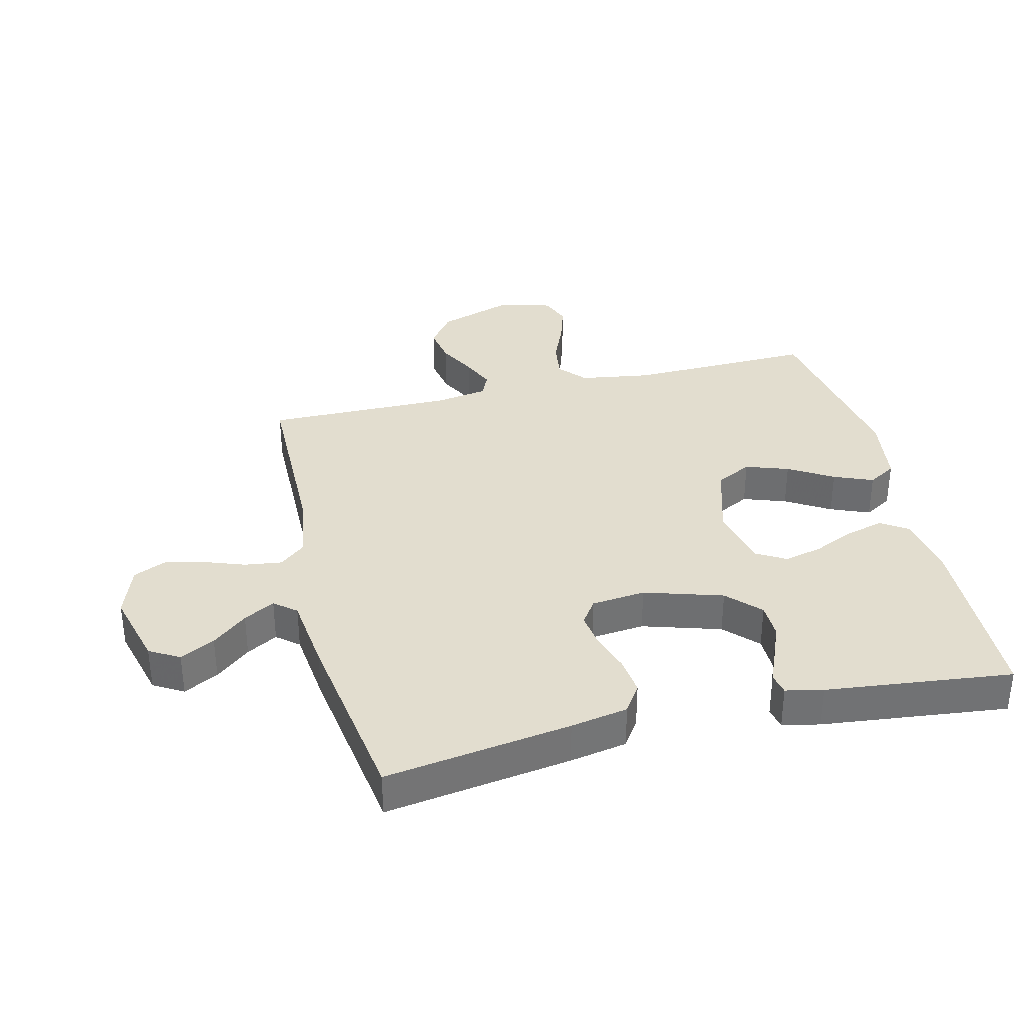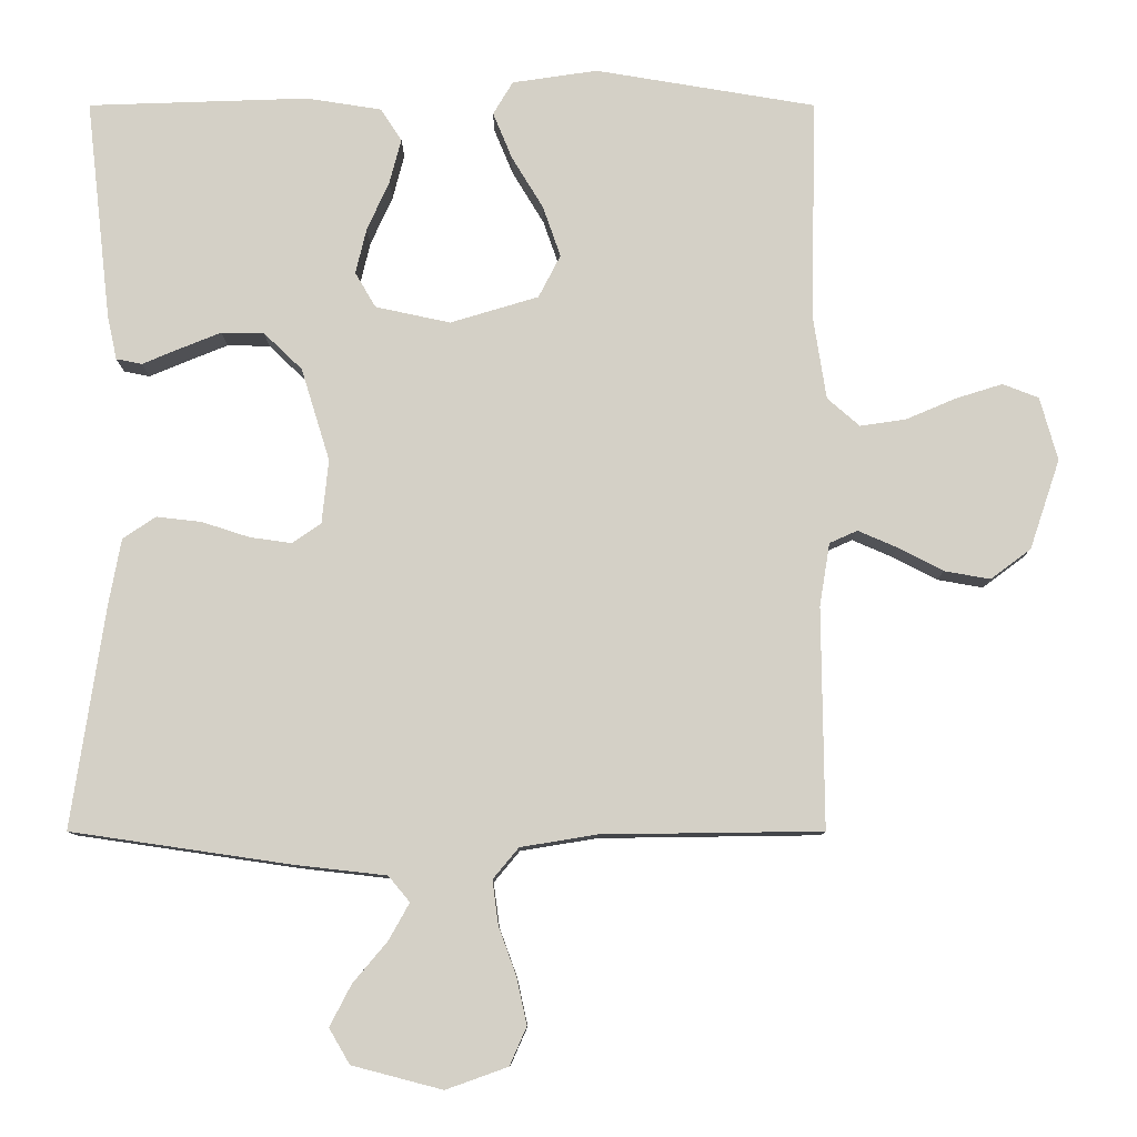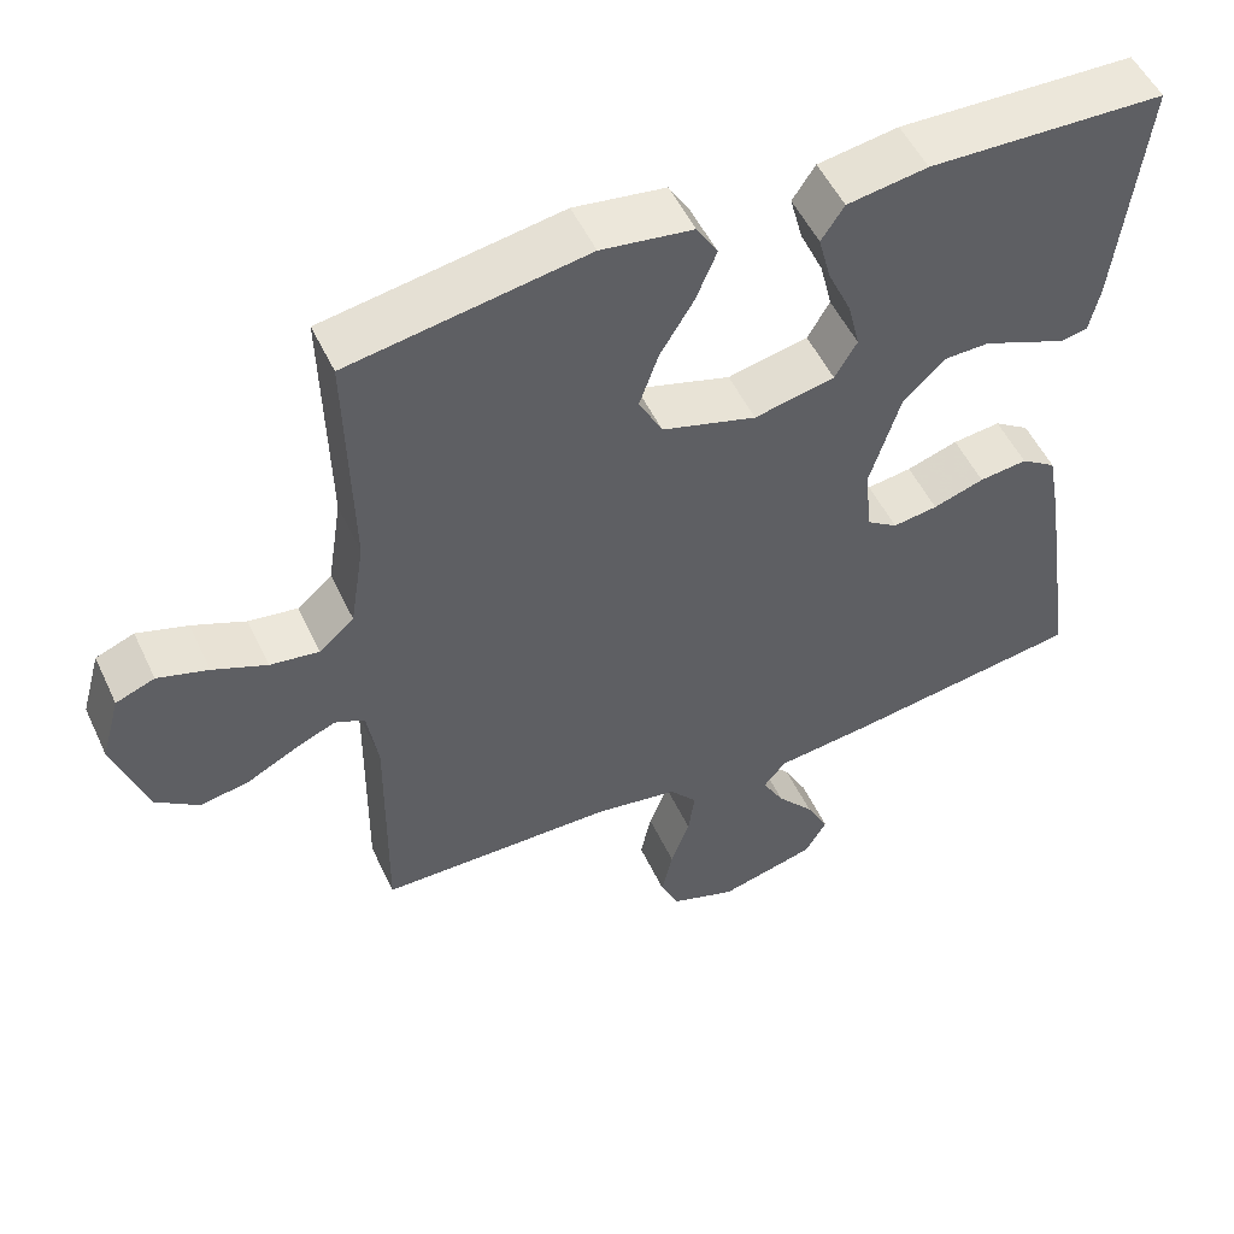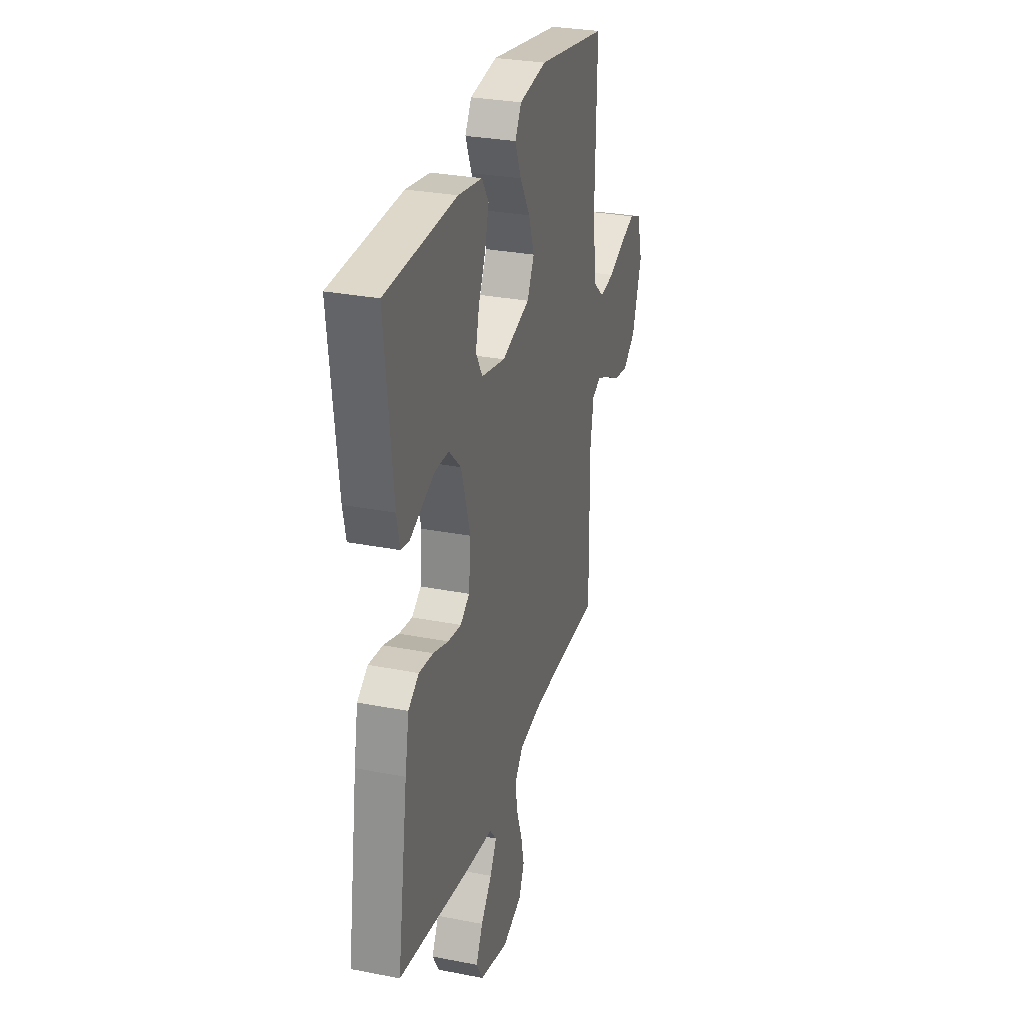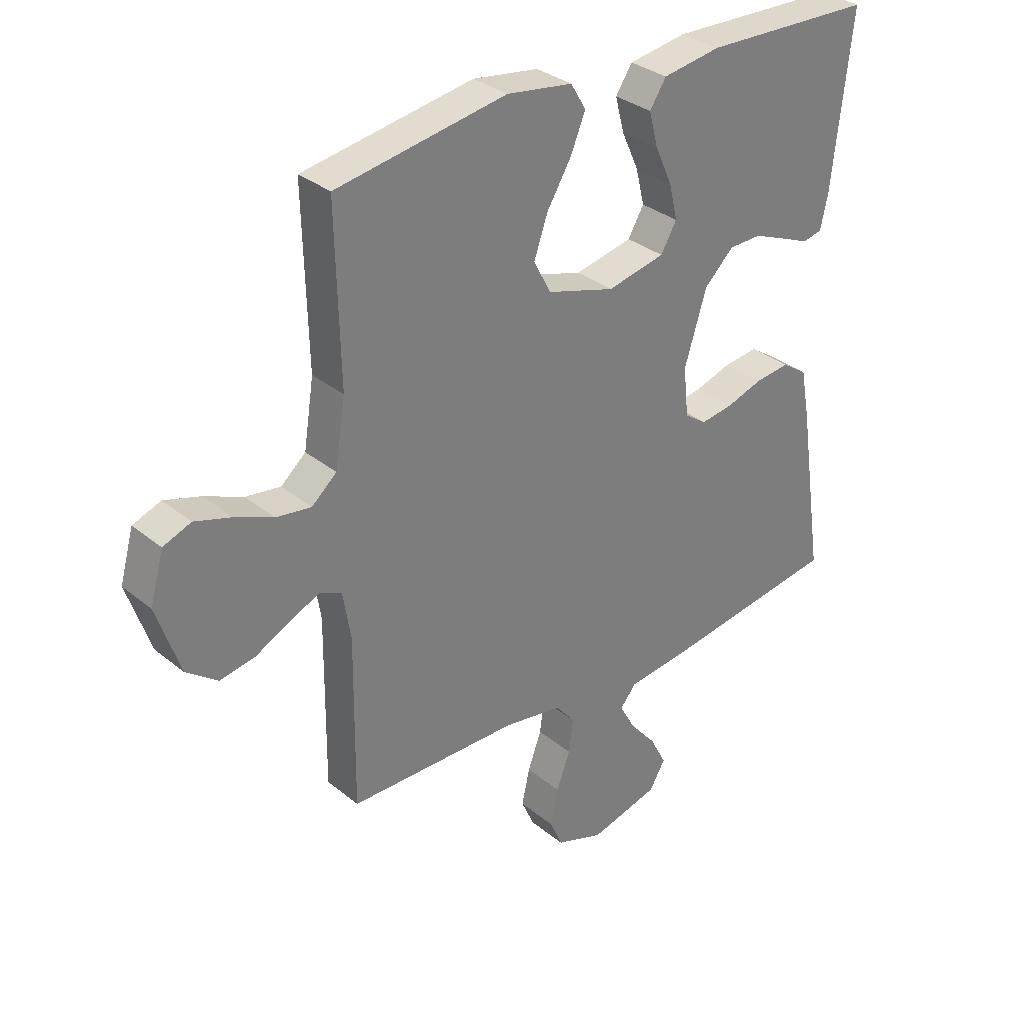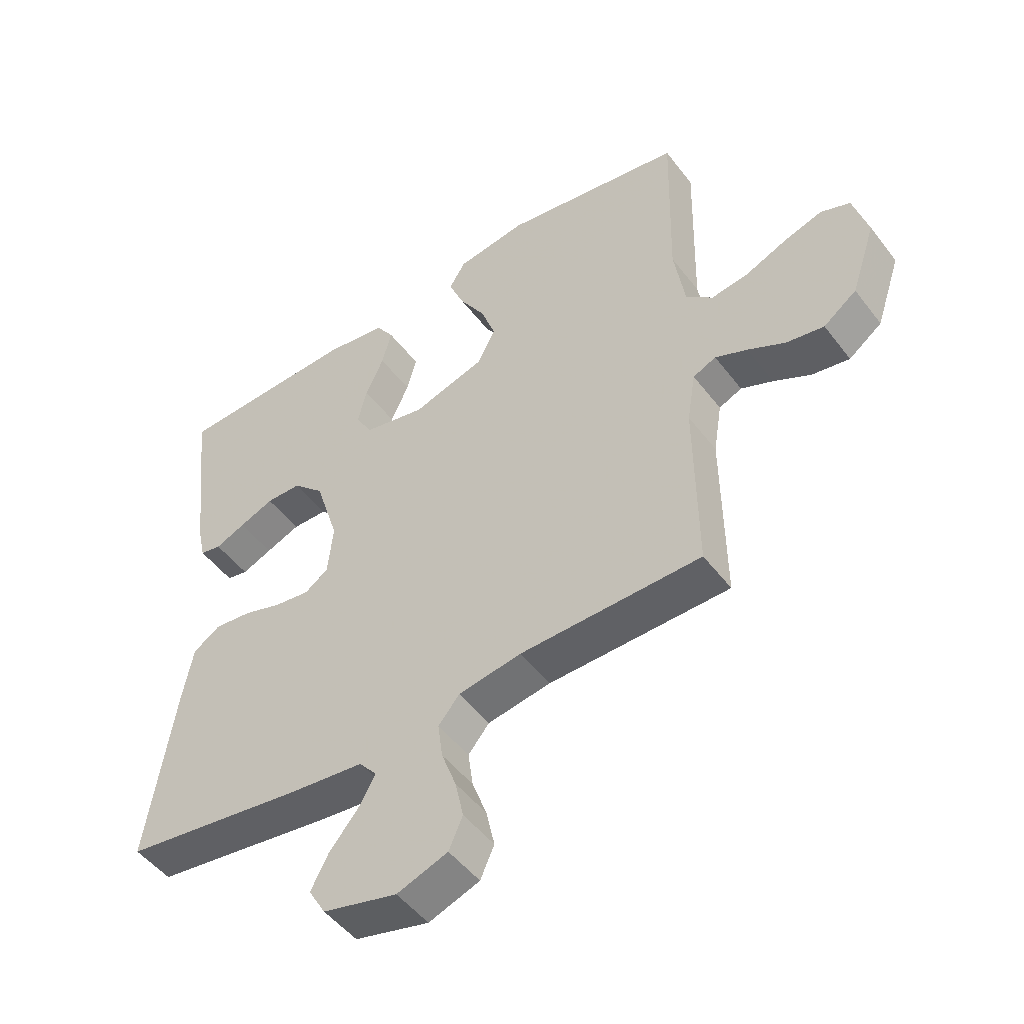
<metadata>
{"format":"obj","ext":"obj","renderer":"f3d","projection":"perspective","resolution":1024,"background":"white","views":[{"elev":35.0,"azim":-103.7,"up":"+Y"},{"elev":-9.8,"azim":0.0,"up":"+Z"},{"elev":52.3,"azim":155.2,"up":"+Z"},{"elev":29.3,"azim":-73.8,"up":"+Z"},{"elev":32.3,"azim":138.6,"up":"+Z"},{"elev":-49.6,"azim":35.8,"up":"+Z"}]}
</metadata>
<code>
v 0.5 0.07 -0.5
v 0.2 0.07 -0.504
v 0.096 0.07 -0.521
v 0.061 0.07 -0.563
v 0.069 0.07 -0.623
v 0.093 0.07 -0.689
v 0.107 0.07 -0.753
v 0.084 0.07 -0.805
v 0 0.07 -0.835
v -0.123 0.07 -0.803
v -0.151 0.07 -0.755
v -0.122 0.07 -0.699
v -0.075 0.07 -0.643
v -0.047 0.07 -0.593
v -0.076 0.07 -0.558
v -0.2 0.07 -0.544
v -0.5 0.07 -0.5
v -0.455 0.07 -0.2
v -0.438 0.07 -0.108
v -0.393 0.07 -0.078
v -0.332 0.07 -0.085
v -0.267 0.07 -0.106
v -0.21 0.07 -0.114
v -0.171 0.07 -0.087
v -0.162 0.07 0
v -0.201 0.07 0.126
v -0.253 0.07 0.176
v -0.311 0.07 0.177
v -0.368 0.07 0.154
v -0.418 0.07 0.133
v -0.453 0.07 0.14
v -0.466 0.07 0.2
v -0.5 0.07 0.5
v -0.2 0.07 0.51
v -0.098 0.07 0.494
v -0.069 0.07 0.45
v -0.085 0.07 0.389
v -0.115 0.07 0.323
v -0.13 0.07 0.261
v -0.102 0.07 0.213
v 0 0.07 0.191
v 0.12 0.07 0.227
v 0.15 0.07 0.285
v 0.126 0.07 0.354
v 0.083 0.07 0.425
v 0.057 0.07 0.488
v 0.084 0.07 0.533
v 0.2 0.07 0.55
v 0.5 0.07 0.5
v 0.493 0.07 0.2
v 0.511 0.07 0.085
v 0.555 0.07 0.047
v 0.617 0.07 0.056
v 0.685 0.07 0.085
v 0.749 0.07 0.105
v 0.798 0.07 0.086
v 0.822 0.07 0
v 0.781 0.07 -0.122
v 0.726 0.07 -0.163
v 0.664 0.07 -0.152
v 0.602 0.07 -0.12
v 0.549 0.07 -0.097
v 0.511 0.07 -0.114
v 0.497 0.07 -0.2
v 0.5 0 -0.5
v 0.2 0 -0.504
v 0.096 0 -0.521
v 0.061 0 -0.563
v 0.069 0 -0.623
v 0.093 0 -0.689
v 0.107 0 -0.753
v 0.084 0 -0.805
v 0 0 -0.835
v -0.123 0 -0.803
v -0.151 0 -0.755
v -0.122 0 -0.699
v -0.075 0 -0.643
v -0.047 0 -0.593
v -0.076 0 -0.558
v -0.2 0 -0.544
v -0.5 0 -0.5
v -0.455 0 -0.2
v -0.438 0 -0.108
v -0.393 0 -0.078
v -0.332 0 -0.085
v -0.267 0 -0.106
v -0.21 0 -0.114
v -0.171 0 -0.087
v -0.162 0 0
v -0.201 0 0.126
v -0.253 0 0.176
v -0.311 0 0.177
v -0.368 0 0.154
v -0.418 0 0.133
v -0.453 0 0.14
v -0.466 0 0.2
v -0.5 0 0.5
v -0.2 0 0.51
v -0.098 0 0.494
v -0.069 0 0.45
v -0.085 0 0.389
v -0.115 0 0.323
v -0.13 0 0.261
v -0.102 0 0.213
v 0 0 0.191
v 0.12 0 0.227
v 0.15 0 0.285
v 0.126 0 0.354
v 0.083 0 0.425
v 0.057 0 0.488
v 0.084 0 0.533
v 0.2 0 0.55
v 0.5 0 0.5
v 0.493 0 0.2
v 0.511 0 0.085
v 0.555 0 0.047
v 0.617 0 0.056
v 0.685 0 0.085
v 0.749 0 0.105
v 0.798 0 0.086
v 0.822 0 0
v 0.781 0 -0.122
v 0.726 0 -0.163
v 0.664 0 -0.152
v 0.602 0 -0.12
v 0.549 0 -0.097
v 0.511 0 -0.114
v 0.497 0 -0.2
f 58 59 60 61
f 58 61 62
f 57 58 62
f 56 57 62
f 53 54 55 56
f 53 56 62 63
f 47 48 49 50
f 47 50 51
f 44 45 46 47
f 43 44 47 51
f 42 43 51 52
f 35 36 37 38
f 35 38 39
f 34 35 39
f 33 34 39
f 32 33 39 40
f 29 30 31 32
f 28 29 32
f 27 28 32 40
f 19 20 21 22
f 19 22 23
f 18 19 23
f 15 16 17 18
f 15 18 23
f 14 15 23 24
f 10 11 12 13
f 10 13 14
f 9 10 14
f 8 9 14
f 5 6 7 8
f 4 5 8 14
f 3 4 14 24
f 64 1 2
f 63 64 2 3
f 52 53 63 3
f 41 42 52 3
f 26 27 40 41
f 25 26 41 3
f 3 24 25
f 125 124 123 122
f 126 125 122
f 126 122 121
f 126 121 120
f 120 119 118 117
f 127 126 120 117
f 114 113 112 111
f 115 114 111
f 111 110 109 108
f 115 111 108 107
f 116 115 107 106
f 102 101 100 99
f 103 102 99
f 103 99 98
f 103 98 97
f 104 103 97 96
f 96 95 94 93
f 96 93 92
f 104 96 92 91
f 86 85 84 83
f 87 86 83
f 87 83 82
f 82 81 80 79
f 87 82 79
f 88 87 79 78
f 77 76 75 74
f 78 77 74
f 78 74 73
f 78 73 72
f 72 71 70 69
f 78 72 69 68
f 88 78 68 67
f 66 65 128
f 67 66 128 127
f 67 127 117 116
f 67 116 106 105
f 105 104 91 90
f 67 105 90 89
f 89 88 67
f 1 65 66 2
f 2 66 67 3
f 3 67 68 4
f 4 68 69 5
f 5 69 70 6
f 6 70 71 7
f 7 71 72 8
f 8 72 73 9
f 9 73 74 10
f 10 74 75 11
f 11 75 76 12
f 12 76 77 13
f 13 77 78 14
f 14 78 79 15
f 15 79 80 16
f 16 80 81 17
f 17 81 82 18
f 18 82 83 19
f 19 83 84 20
f 20 84 85 21
f 21 85 86 22
f 22 86 87 23
f 23 87 88 24
f 24 88 89 25
f 25 89 90 26
f 26 90 91 27
f 27 91 92 28
f 28 92 93 29
f 29 93 94 30
f 30 94 95 31
f 31 95 96 32
f 32 96 97 33
f 33 97 98 34
f 34 98 99 35
f 35 99 100 36
f 36 100 101 37
f 37 101 102 38
f 38 102 103 39
f 39 103 104 40
f 40 104 105 41
f 41 105 106 42
f 42 106 107 43
f 43 107 108 44
f 44 108 109 45
f 45 109 110 46
f 46 110 111 47
f 47 111 112 48
f 48 112 113 49
f 49 113 114 50
f 50 114 115 51
f 51 115 116 52
f 52 116 117 53
f 53 117 118 54
f 54 118 119 55
f 55 119 120 56
f 56 120 121 57
f 57 121 122 58
f 58 122 123 59
f 59 123 124 60
f 60 124 125 61
f 61 125 126 62
f 62 126 127 63
f 63 127 128 64
f 64 128 65 1

</code>
